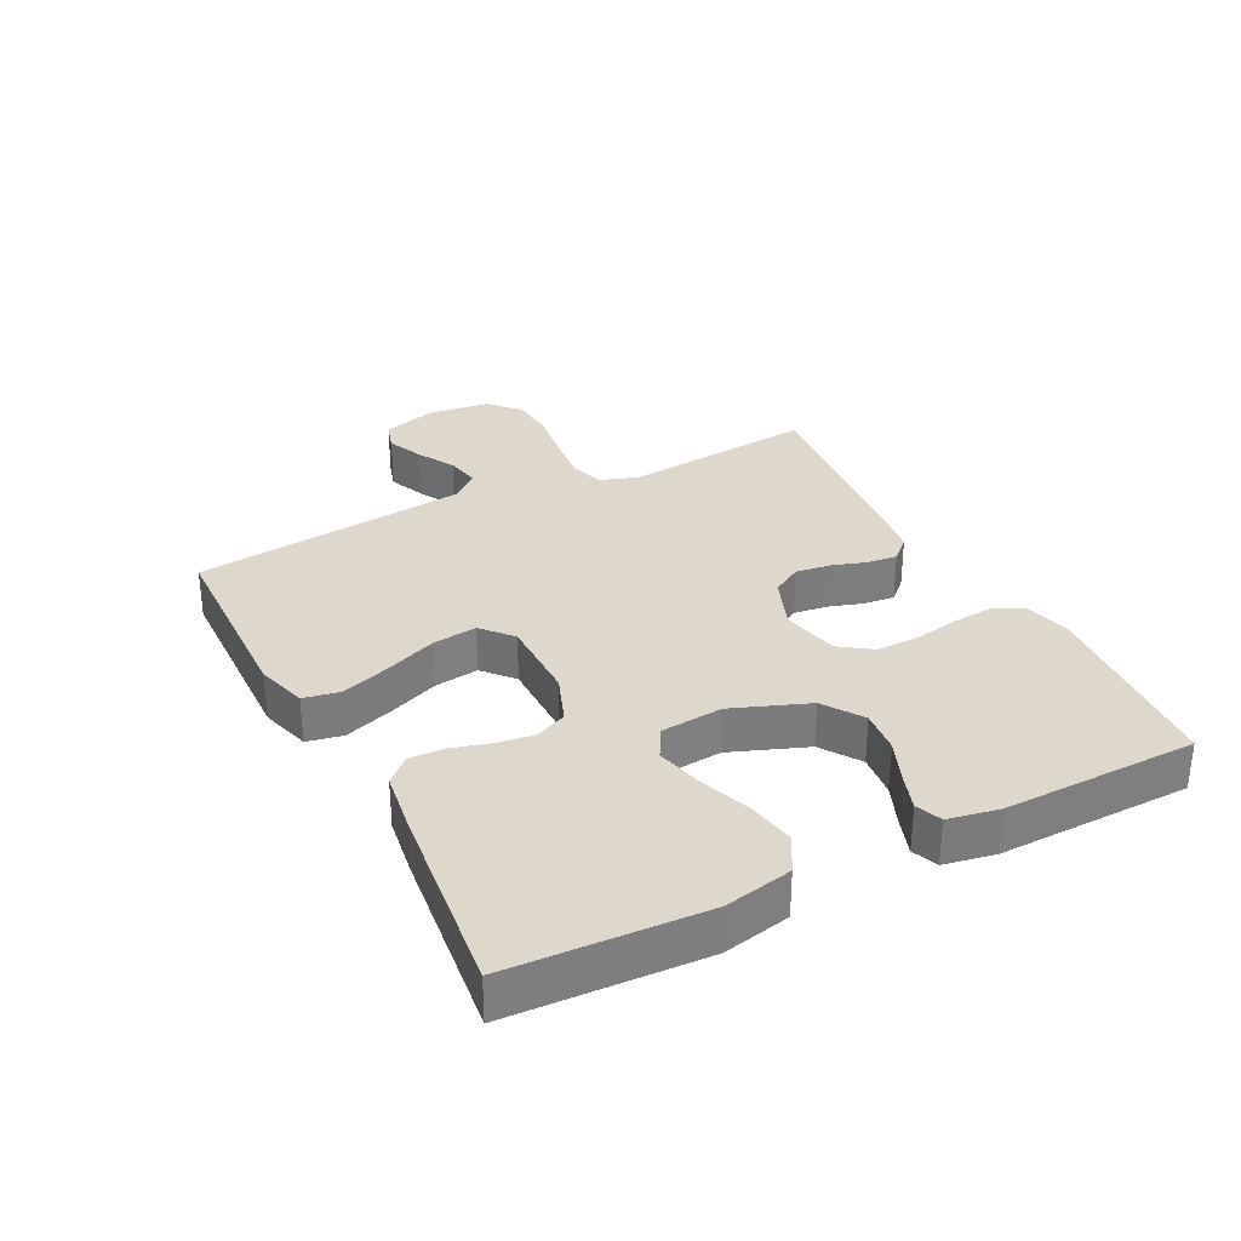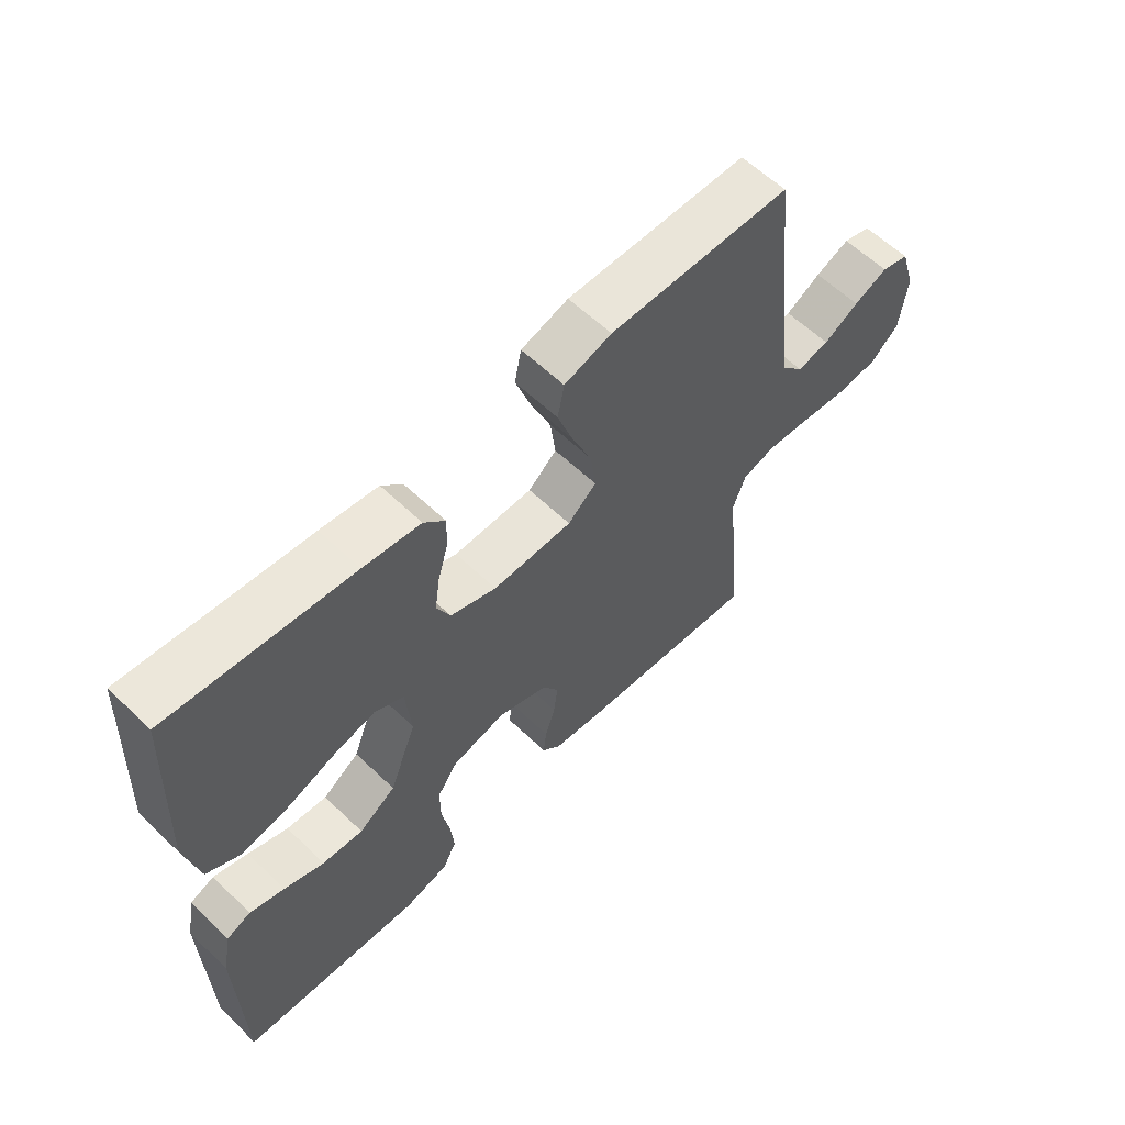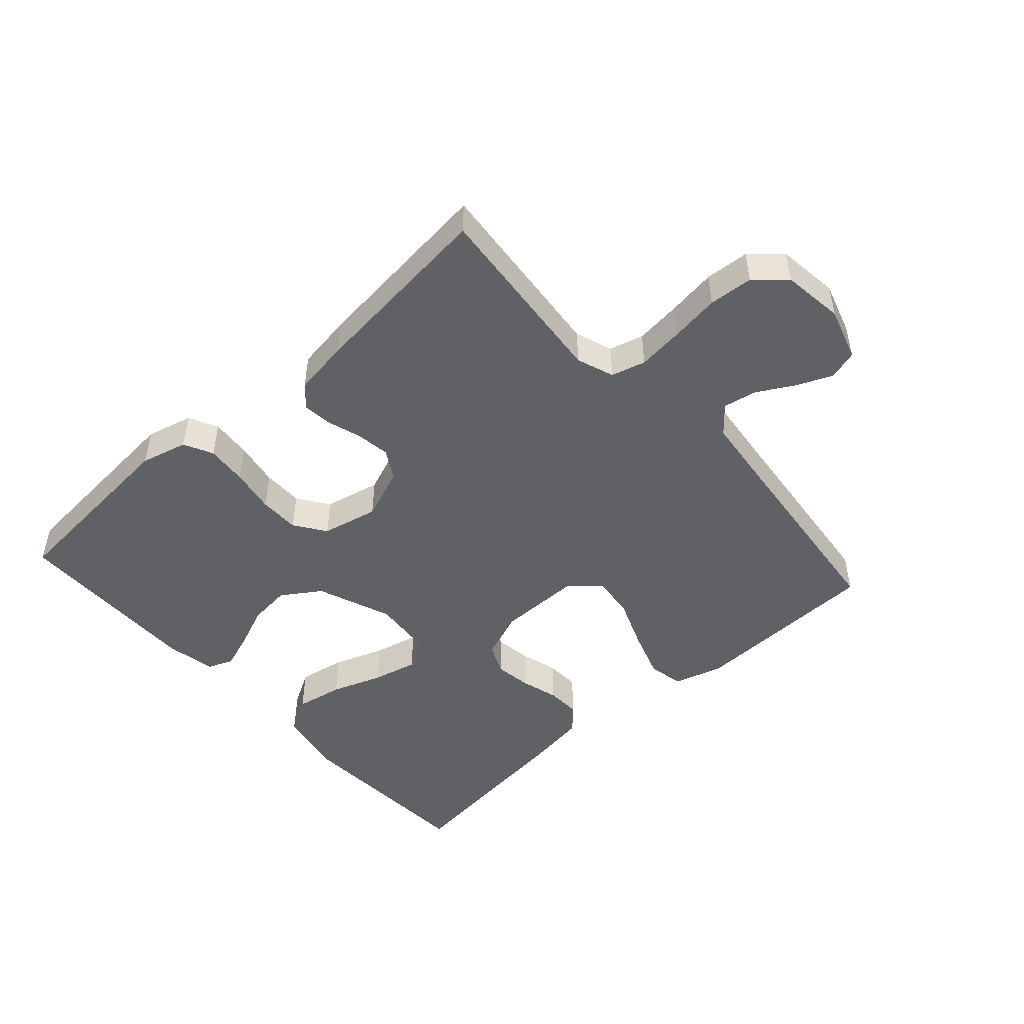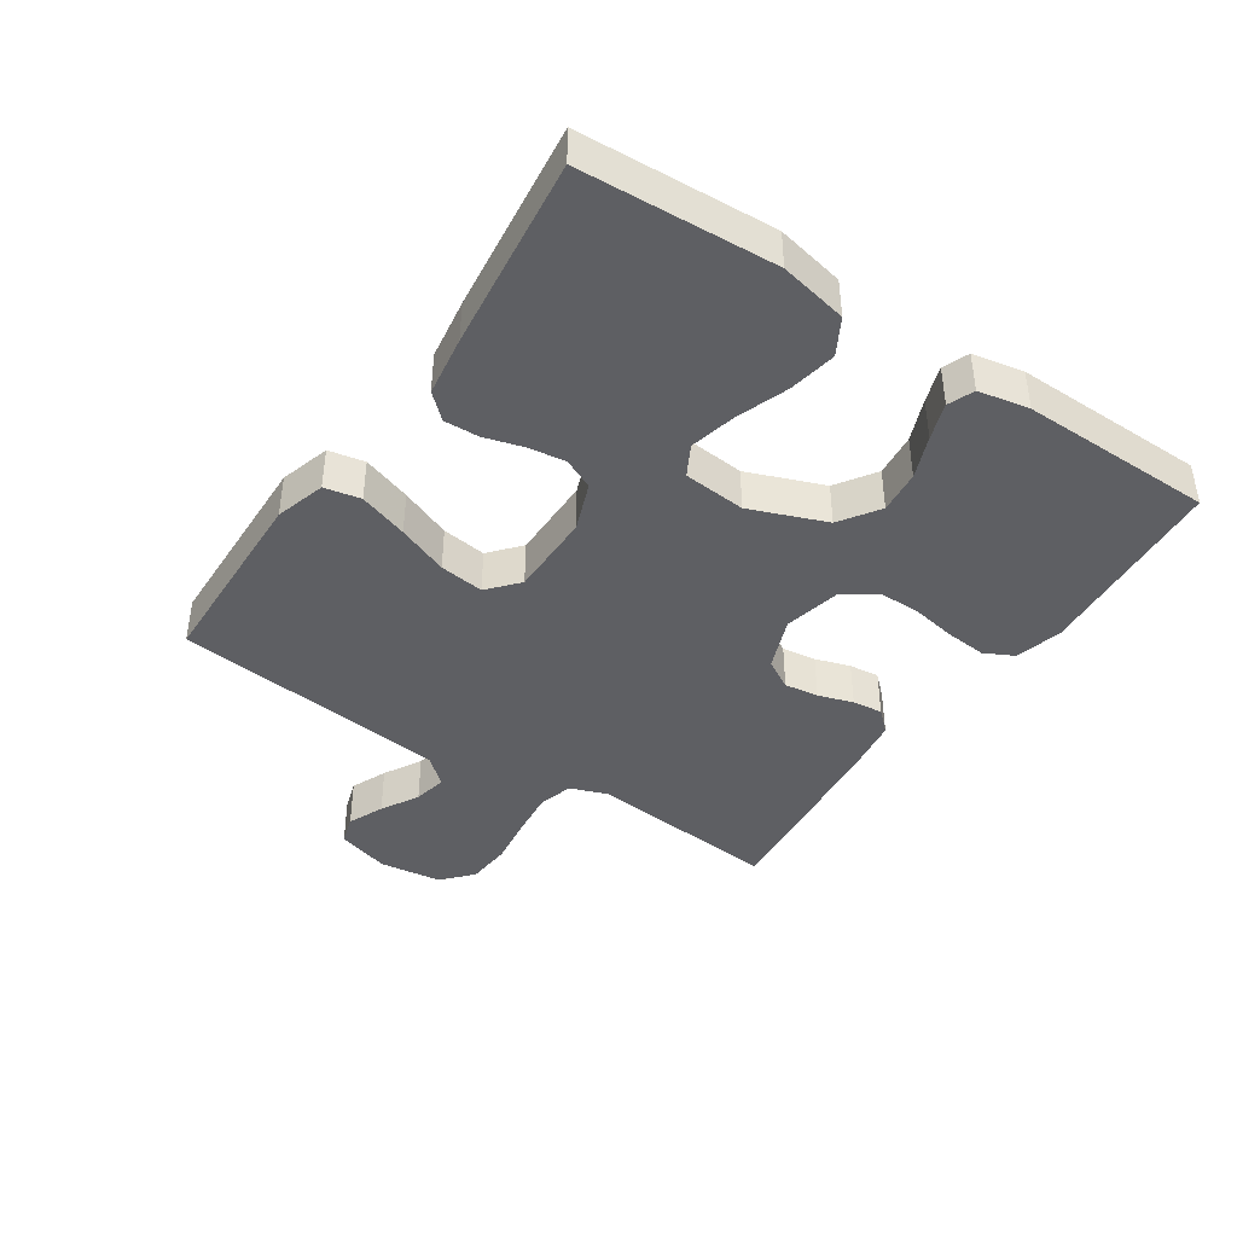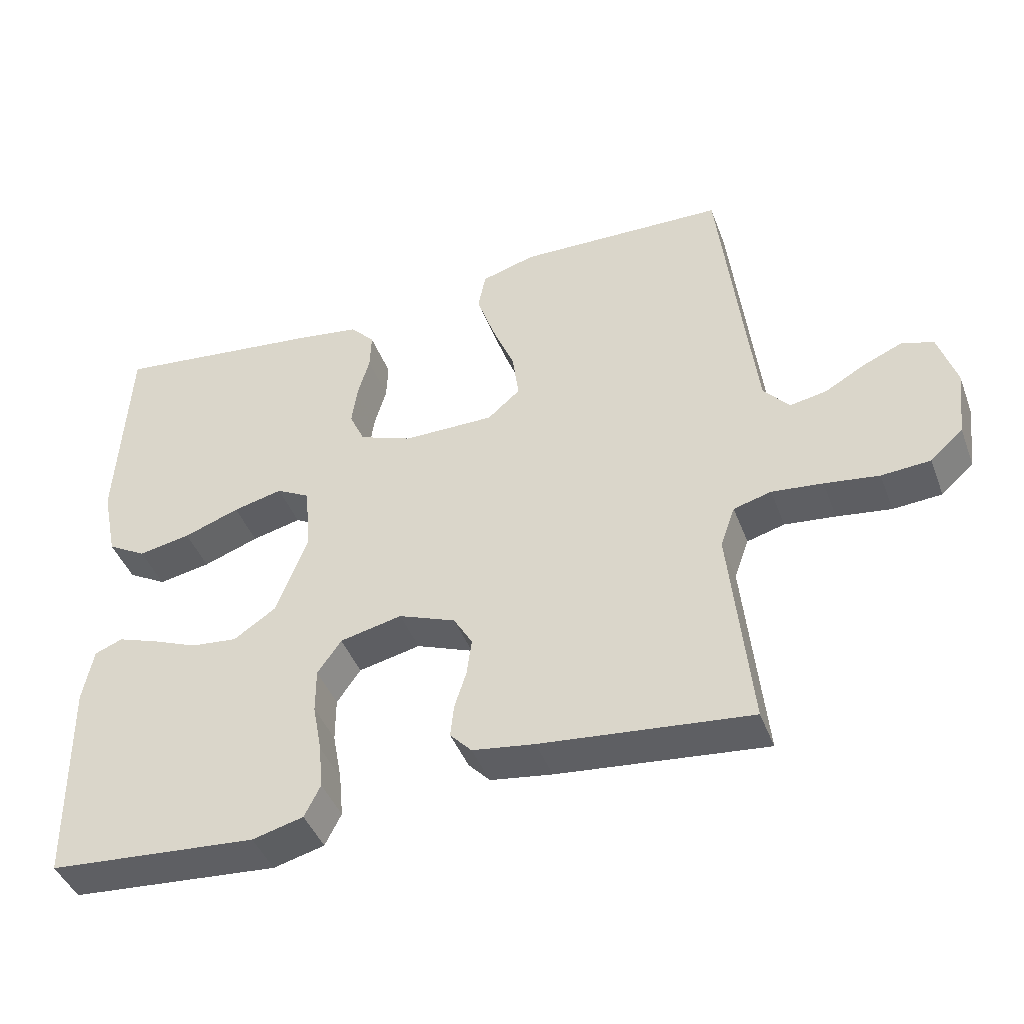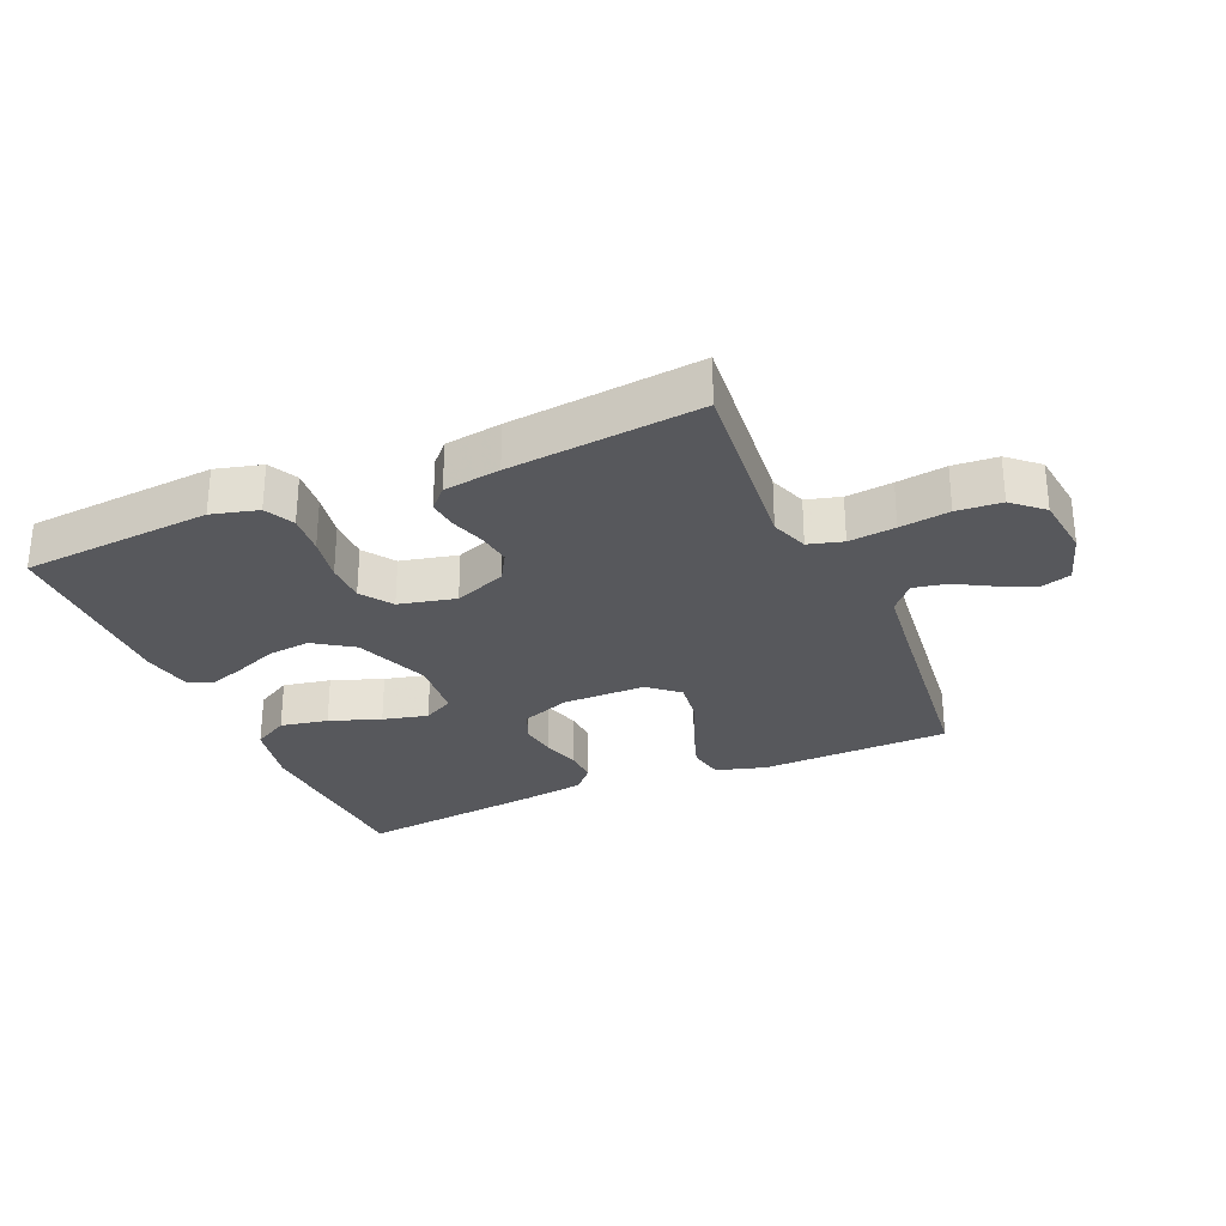
<metadata>
{"format":"obj","ext":"obj","renderer":"f3d","projection":"perspective","resolution":1024,"background":"white","views":[{"elev":31.5,"azim":62.9,"up":"+Y"},{"elev":60.2,"azim":134.3,"up":"+Z"},{"elev":-48.4,"azim":-137.9,"up":"+Y"},{"elev":-41.5,"azim":56.3,"up":"+Y"},{"elev":-43.3,"azim":-160.1,"up":"+Z"},{"elev":-28.6,"azim":-156.6,"up":"+Y"}]}
</metadata>
<code>
v -0.5 0.07 0.5
v -0.2 0.07 0.508
v -0.122 0.07 0.485
v -0.111 0.07 0.429
v -0.137 0.07 0.353
v -0.169 0.07 0.274
v -0.178 0.07 0.205
v -0.131 0.07 0.164
v 0 0.07 0.164
v 0.076 0.07 0.193
v 0.098 0.07 0.241
v 0.09 0.07 0.299
v 0.073 0.07 0.359
v 0.071 0.07 0.413
v 0.106 0.07 0.451
v 0.2 0.07 0.465
v 0.5 0.07 0.5
v 0.515 0.07 0.2
v 0.493 0.07 0.095
v 0.437 0.07 0.063
v 0.362 0.07 0.077
v 0.282 0.07 0.106
v 0.211 0.07 0.123
v 0.163 0.07 0.097
v 0.154 0.07 0
v 0.199 0.07 -0.118
v 0.26 0.07 -0.159
v 0.327 0.07 -0.152
v 0.393 0.07 -0.125
v 0.45 0.07 -0.105
v 0.49 0.07 -0.121
v 0.505 0.07 -0.2
v 0.5 0.07 -0.5
v 0.2 0.07 -0.524
v 0.127 0.07 -0.505
v 0.104 0.07 -0.459
v 0.11 0.07 -0.395
v 0.123 0.07 -0.324
v 0.123 0.07 -0.26
v 0.089 0.07 -0.211
v 0 0.07 -0.191
v -0.082 0.07 -0.223
v -0.109 0.07 -0.269
v -0.102 0.07 -0.322
v -0.085 0.07 -0.376
v -0.08 0.07 -0.423
v -0.111 0.07 -0.456
v -0.2 0.07 -0.469
v -0.5 0.07 -0.5
v -0.47 0.07 -0.2
v -0.491 0.07 -0.141
v -0.545 0.07 -0.126
v -0.618 0.07 -0.134
v -0.696 0.07 -0.145
v -0.766 0.07 -0.14
v -0.813 0.07 -0.098
v -0.825 0.07 0
v -0.799 0.07 0.083
v -0.753 0.07 0.097
v -0.697 0.07 0.073
v -0.639 0.07 0.04
v -0.586 0.07 0.03
v -0.549 0.07 0.073
v -0.534 0.07 0.2
v -0.5 0 0.5
v -0.2 0 0.508
v -0.122 0 0.485
v -0.111 0 0.429
v -0.137 0 0.353
v -0.169 0 0.274
v -0.178 0 0.205
v -0.131 0 0.164
v 0 0 0.164
v 0.076 0 0.193
v 0.098 0 0.241
v 0.09 0 0.299
v 0.073 0 0.359
v 0.071 0 0.413
v 0.106 0 0.451
v 0.2 0 0.465
v 0.5 0 0.5
v 0.515 0 0.2
v 0.493 0 0.095
v 0.437 0 0.063
v 0.362 0 0.077
v 0.282 0 0.106
v 0.211 0 0.123
v 0.163 0 0.097
v 0.154 0 0
v 0.199 0 -0.118
v 0.26 0 -0.159
v 0.327 0 -0.152
v 0.393 0 -0.125
v 0.45 0 -0.105
v 0.49 0 -0.121
v 0.505 0 -0.2
v 0.5 0 -0.5
v 0.2 0 -0.524
v 0.127 0 -0.505
v 0.104 0 -0.459
v 0.11 0 -0.395
v 0.123 0 -0.324
v 0.123 0 -0.26
v 0.089 0 -0.211
v 0 0 -0.191
v -0.082 0 -0.223
v -0.109 0 -0.269
v -0.102 0 -0.322
v -0.085 0 -0.376
v -0.08 0 -0.423
v -0.111 0 -0.456
v -0.2 0 -0.469
v -0.5 0 -0.5
v -0.47 0 -0.2
v -0.491 0 -0.141
v -0.545 0 -0.126
v -0.618 0 -0.134
v -0.696 0 -0.145
v -0.766 0 -0.14
v -0.813 0 -0.098
v -0.825 0 0
v -0.799 0 0.083
v -0.753 0 0.097
v -0.697 0 0.073
v -0.639 0 0.04
v -0.586 0 0.03
v -0.549 0 0.073
v -0.534 0 0.2
f 58 59 60 61
f 56 57 58 61
f 56 61 62
f 53 54 55 56
f 52 53 56 62
f 51 52 62 63
f 47 48 49 50
f 44 45 46 47
f 43 44 47 50
f 42 43 50 51
f 35 36 37 38
f 35 38 39
f 34 35 39
f 33 34 39
f 32 33 39 40
f 28 29 30 31
f 28 31 32 40
f 19 20 21 22
f 19 22 23
f 18 19 23
f 17 18 23
f 16 17 23 24
f 12 13 14 15
f 11 12 15 16
f 3 4 5 6
f 1 2 3 6
f 64 1 6 7
f 63 64 7 8
f 41 42 51 63
f 41 63 8 9
f 27 28 40 41
f 26 27 41
f 25 26 41 9
f 24 25 9 10
f 11 16 24
f 10 11 24
f 125 124 123 122
f 125 122 121 120
f 126 125 120
f 120 119 118 117
f 126 120 117 116
f 127 126 116 115
f 114 113 112 111
f 111 110 109 108
f 114 111 108 107
f 115 114 107 106
f 102 101 100 99
f 103 102 99
f 103 99 98
f 103 98 97
f 104 103 97 96
f 95 94 93 92
f 104 96 95 92
f 86 85 84 83
f 87 86 83
f 87 83 82
f 87 82 81
f 88 87 81 80
f 79 78 77 76
f 80 79 76 75
f 70 69 68 67
f 70 67 66 65
f 71 70 65 128
f 72 71 128 127
f 127 115 106 105
f 73 72 127 105
f 105 104 92 91
f 105 91 90
f 73 105 90 89
f 74 73 89 88
f 88 80 75
f 88 75 74
f 1 65 66 2
f 2 66 67 3
f 3 67 68 4
f 4 68 69 5
f 5 69 70 6
f 6 70 71 7
f 7 71 72 8
f 8 72 73 9
f 9 73 74 10
f 10 74 75 11
f 11 75 76 12
f 12 76 77 13
f 13 77 78 14
f 14 78 79 15
f 15 79 80 16
f 16 80 81 17
f 17 81 82 18
f 18 82 83 19
f 19 83 84 20
f 20 84 85 21
f 21 85 86 22
f 22 86 87 23
f 23 87 88 24
f 24 88 89 25
f 25 89 90 26
f 26 90 91 27
f 27 91 92 28
f 28 92 93 29
f 29 93 94 30
f 30 94 95 31
f 31 95 96 32
f 32 96 97 33
f 33 97 98 34
f 34 98 99 35
f 35 99 100 36
f 36 100 101 37
f 37 101 102 38
f 38 102 103 39
f 39 103 104 40
f 40 104 105 41
f 41 105 106 42
f 42 106 107 43
f 43 107 108 44
f 44 108 109 45
f 45 109 110 46
f 46 110 111 47
f 47 111 112 48
f 48 112 113 49
f 49 113 114 50
f 50 114 115 51
f 51 115 116 52
f 52 116 117 53
f 53 117 118 54
f 54 118 119 55
f 55 119 120 56
f 56 120 121 57
f 57 121 122 58
f 58 122 123 59
f 59 123 124 60
f 60 124 125 61
f 61 125 126 62
f 62 126 127 63
f 63 127 128 64
f 64 128 65 1

</code>
